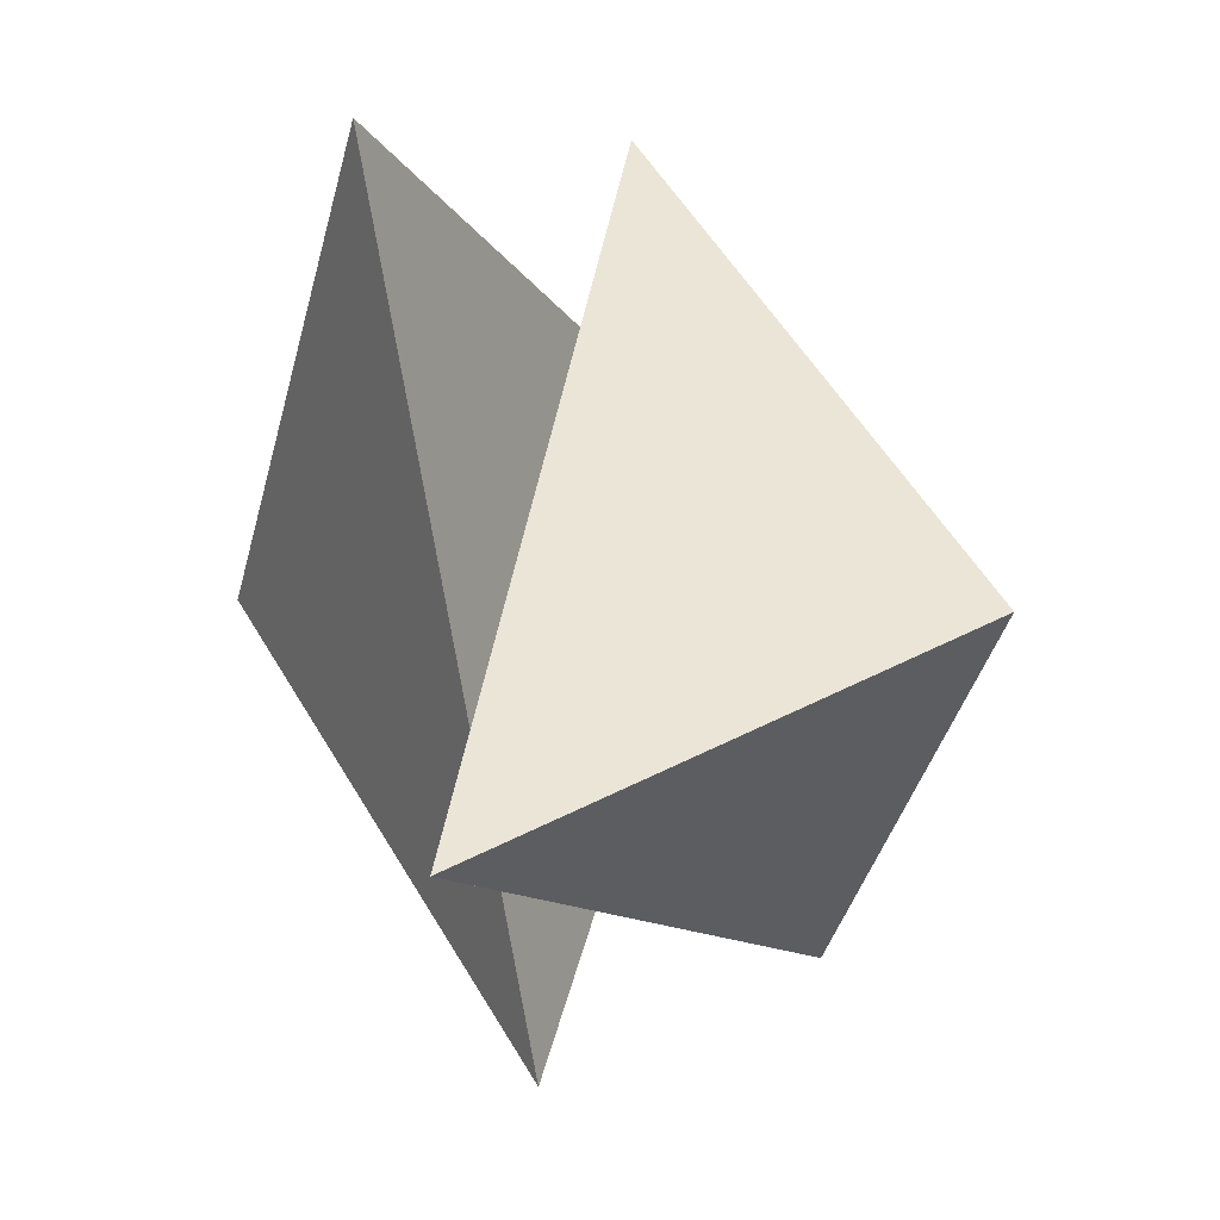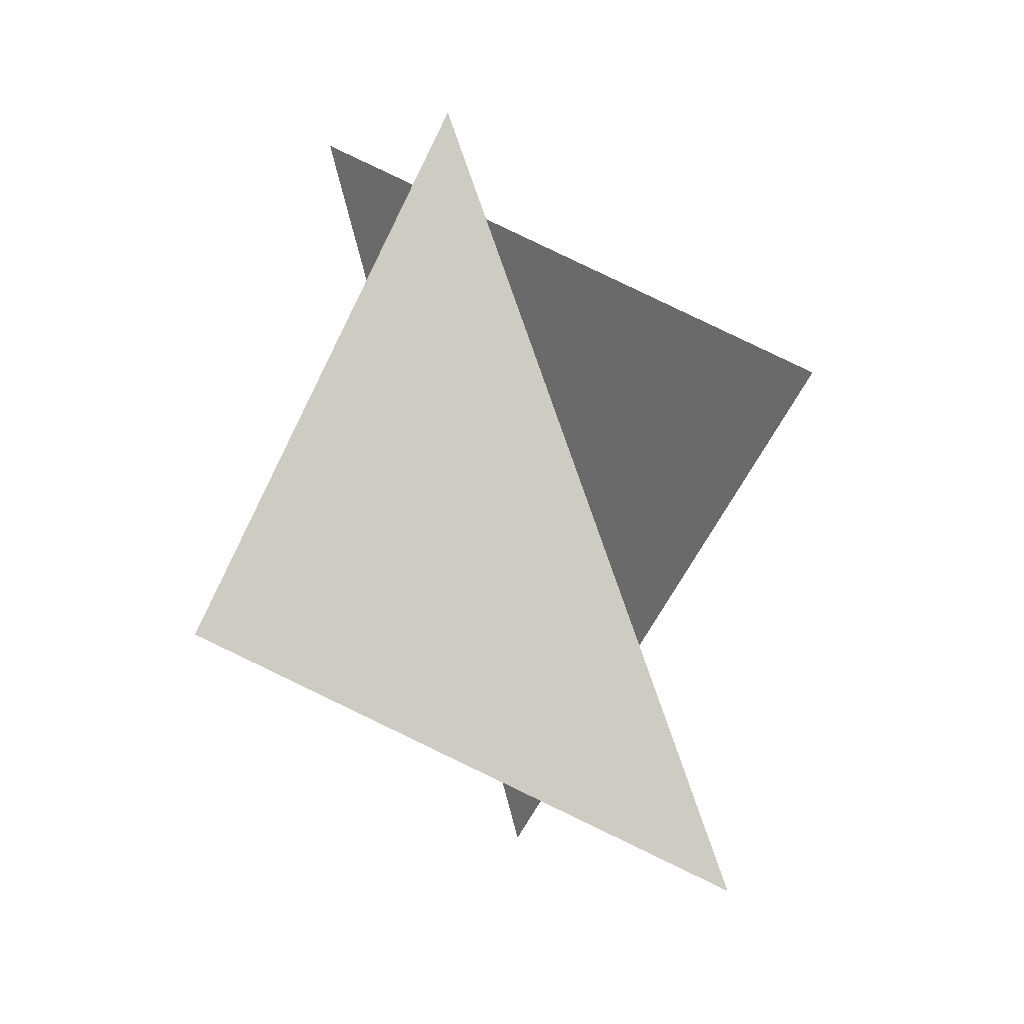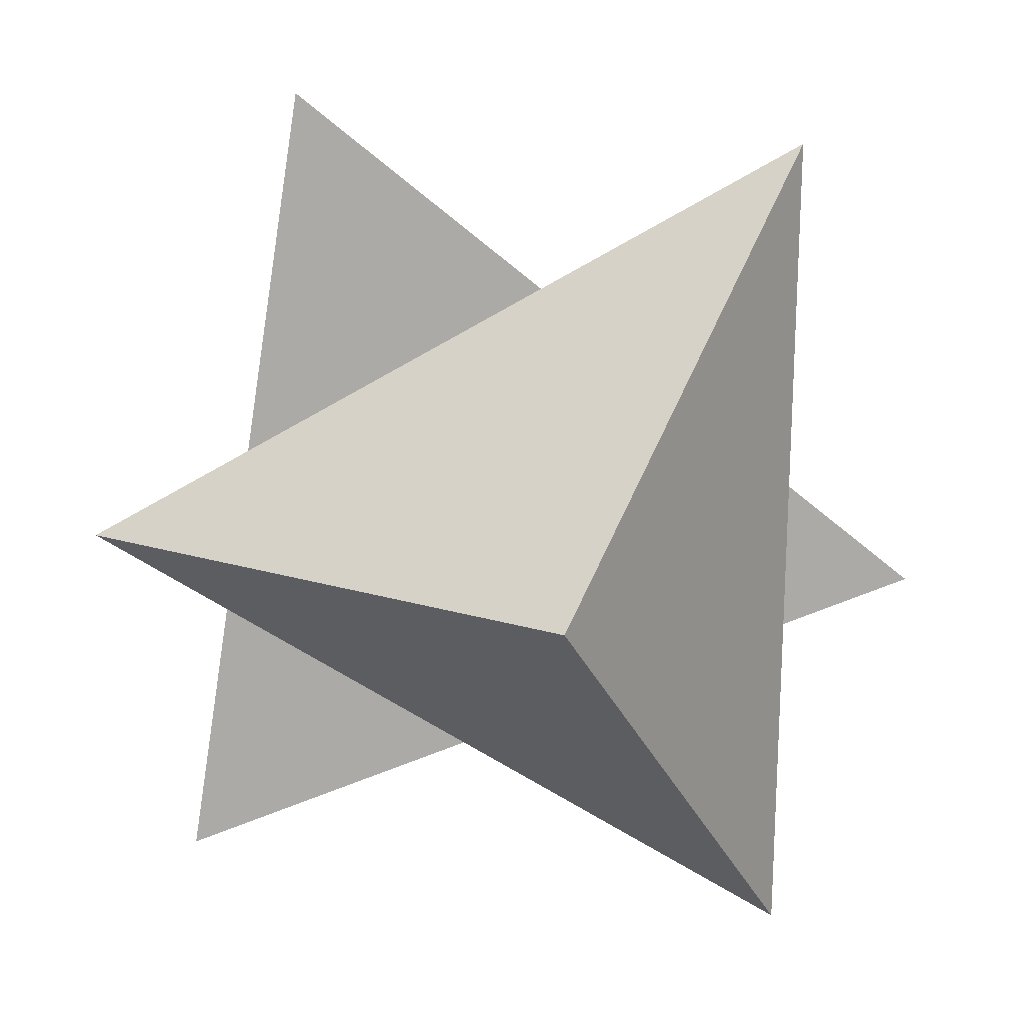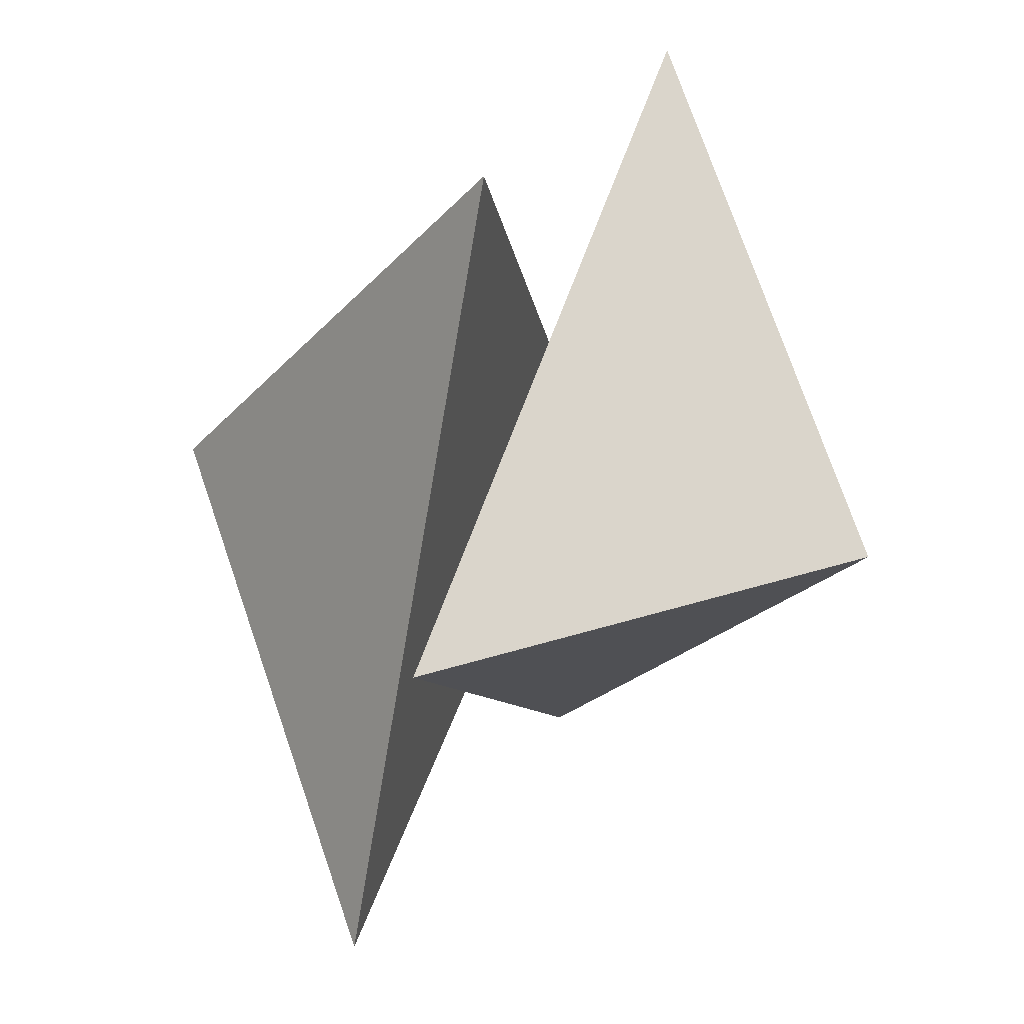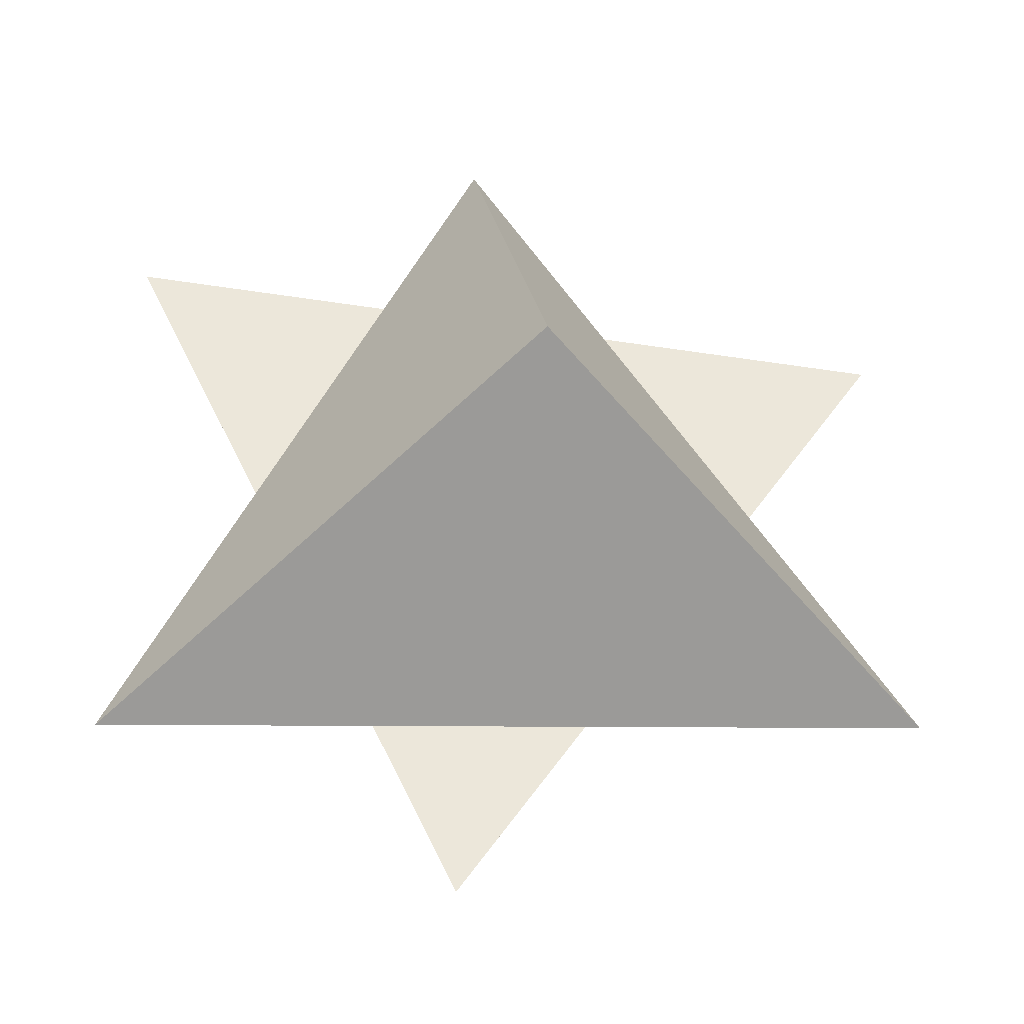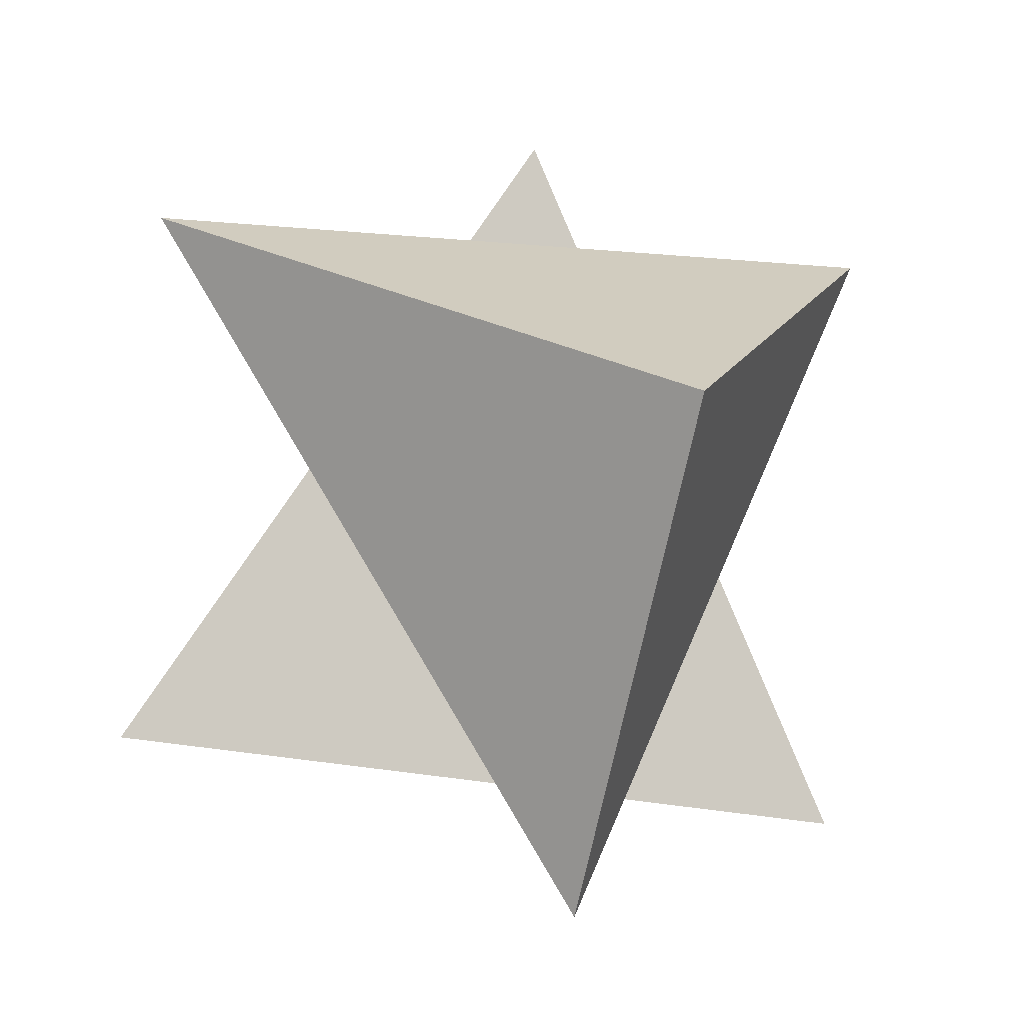
<metadata>
{"format":"obj","ext":"obj","renderer":"f3d","projection":"perspective","resolution":1024,"background":"white","views":[{"elev":-15.5,"azim":-65.5,"up":"+Z"},{"elev":21.2,"azim":53.9,"up":"+Z"},{"elev":-75.9,"azim":85.2,"up":"+Y"},{"elev":50.3,"azim":107.9,"up":"+Z"},{"elev":-34.5,"azim":-7.5,"up":"+Z"},{"elev":-11.4,"azim":153.9,"up":"+Z"}]}
</metadata>
<code>
o Cube_Cube.001
v 0.01844 1.298 0.1691
v 1.486 0.1399 0.8802
v -1.336 0.1399 1.076
v -0.09524 0.1512 -1.465
f 1 4 3
f 1 3 2
f 4 1 2
f 2 3 4
o Cube.001_Cube.003
v 0.01844 -1.298 -0.1691
v 1.486 -0.1399 -0.8802
v -1.336 -0.1399 -1.076
v -0.09524 -0.1512 1.465
f 5 8 7
f 5 7 6
f 8 5 6
f 6 7 8

</code>
